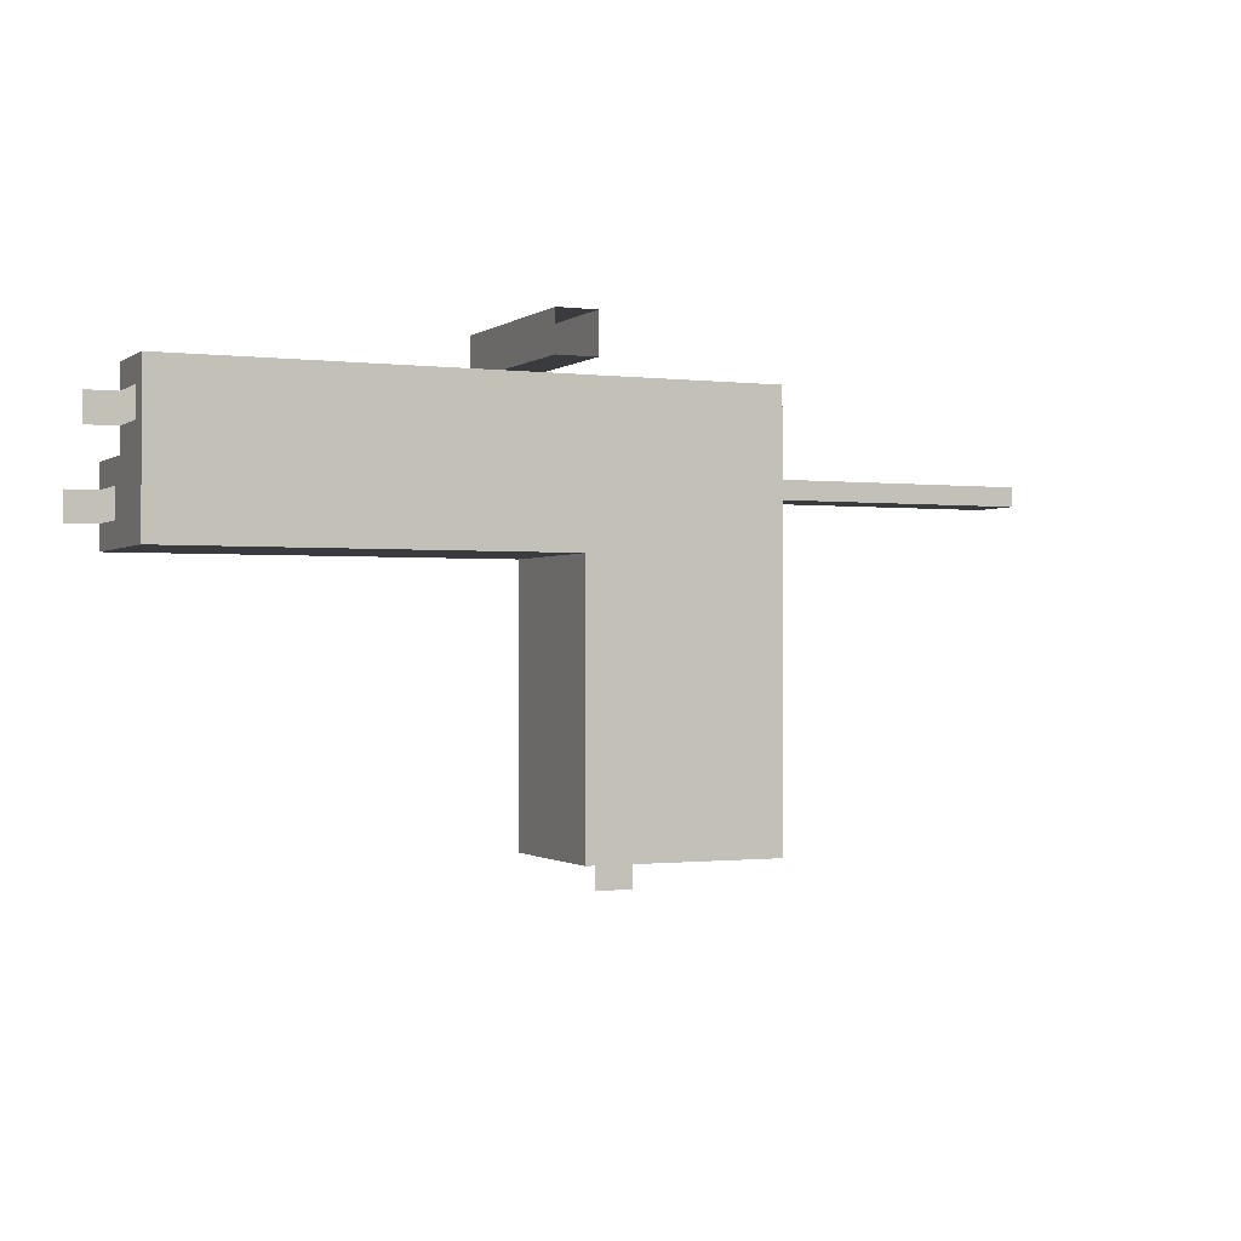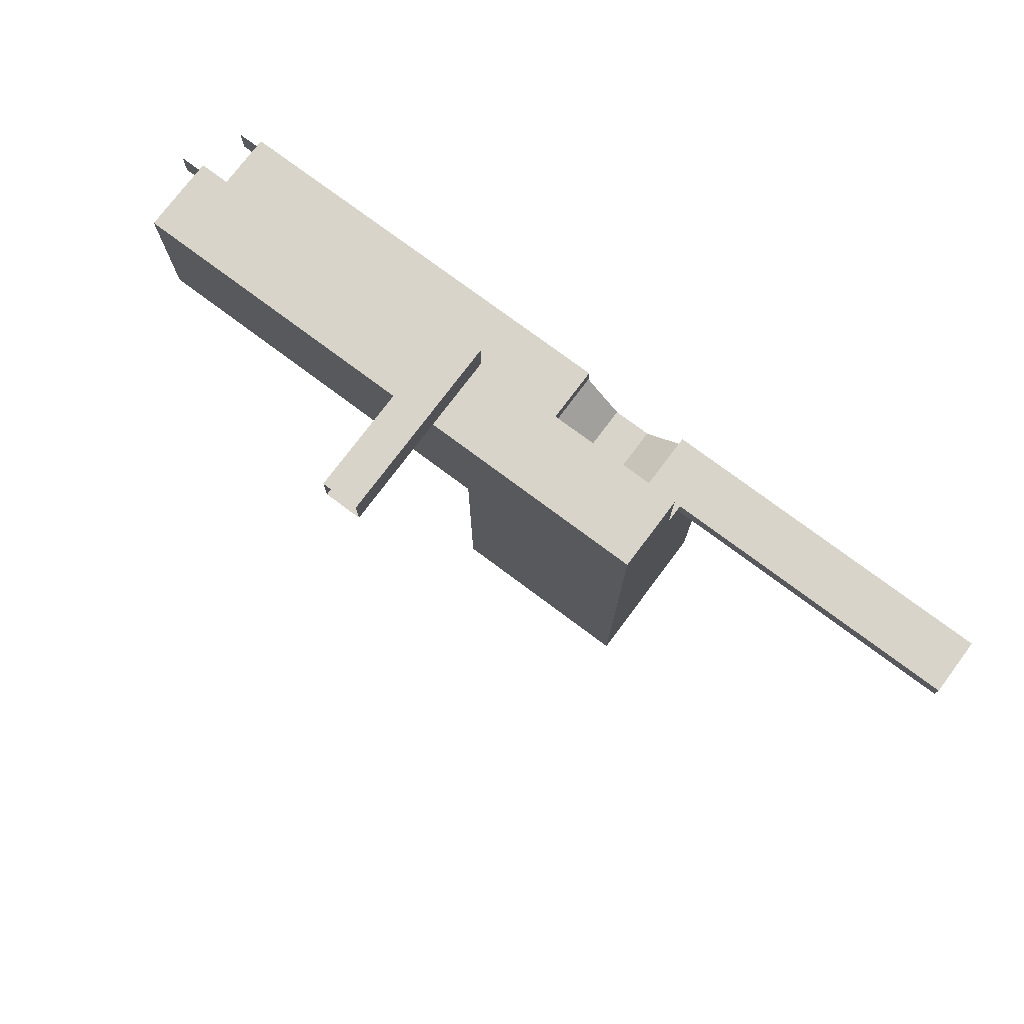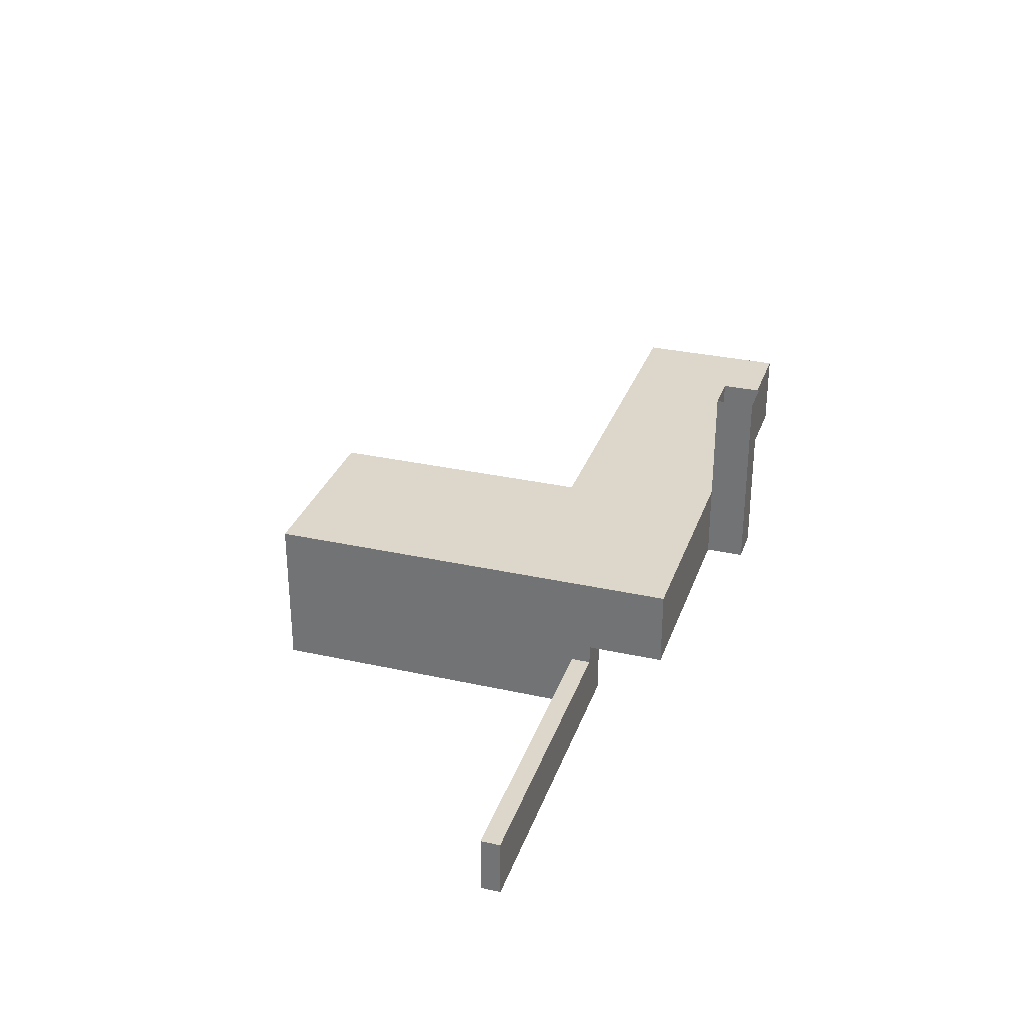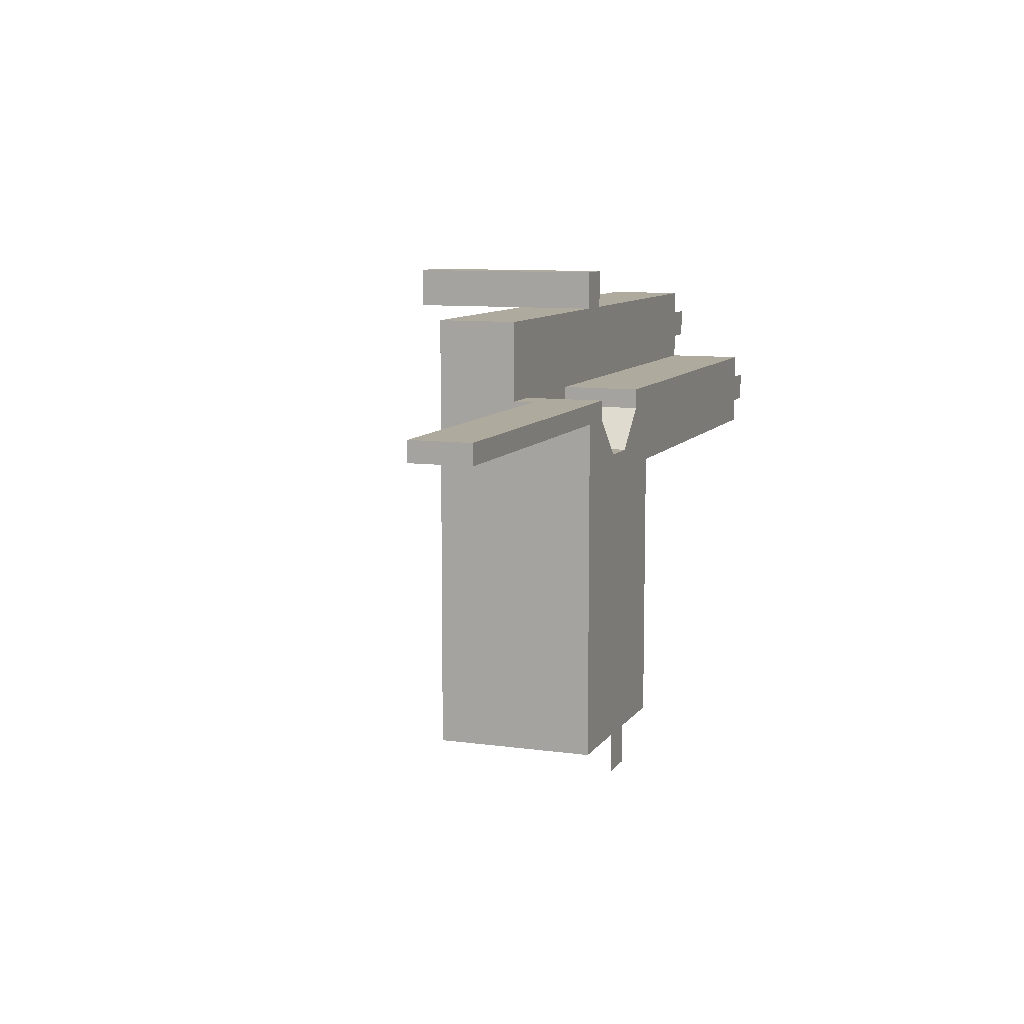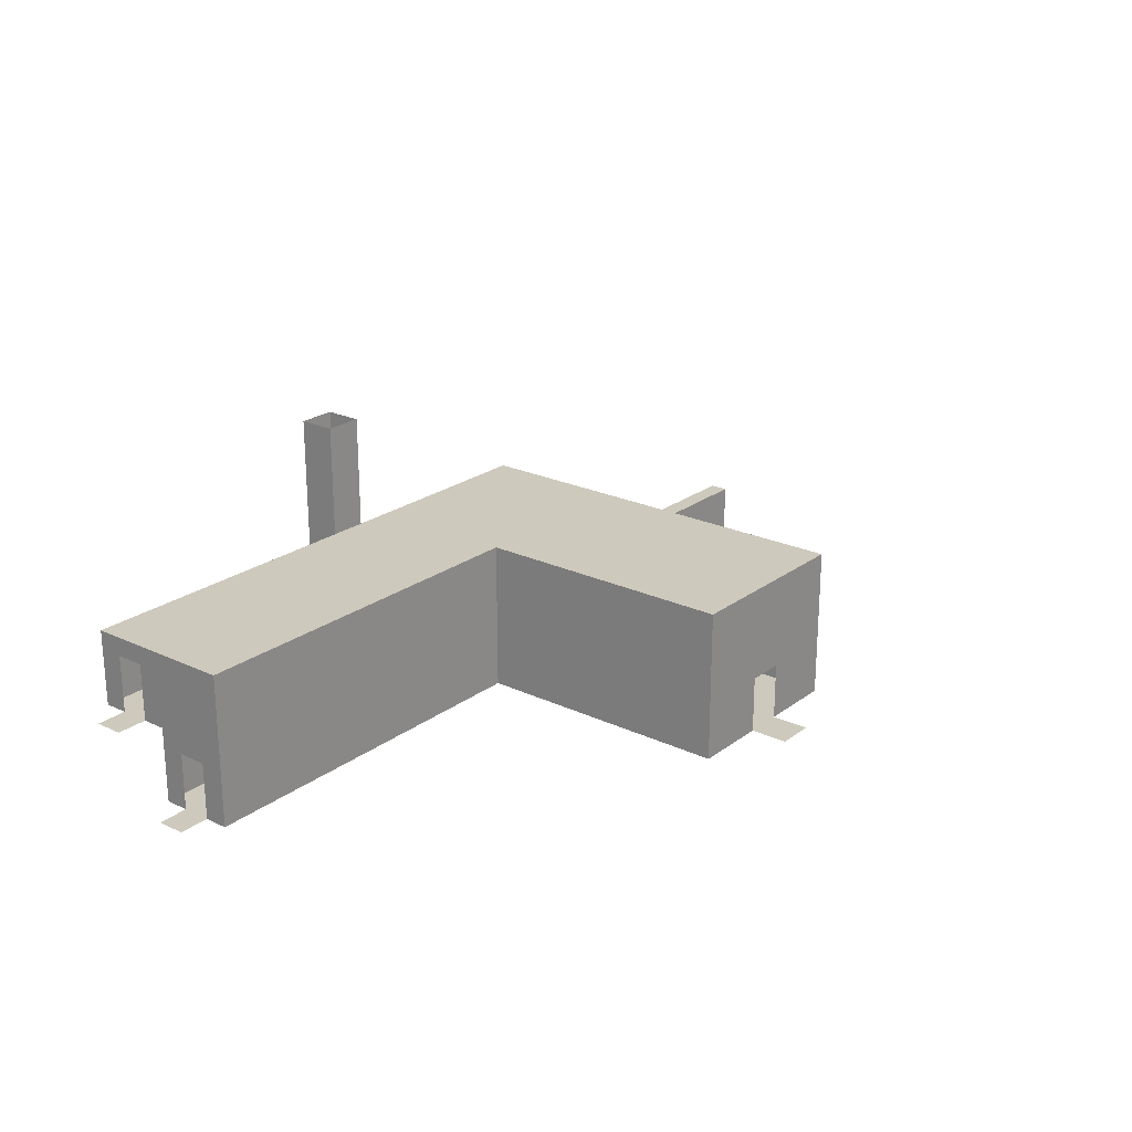
<metadata>
{"format":"obj","ext":"obj","renderer":"f3d","projection":"perspective","resolution":1024,"background":"white","views":[{"elev":-0.8,"azim":155.6,"up":"+Z"},{"elev":75.7,"azim":-143.2,"up":"+Z"},{"elev":30.7,"azim":-72.3,"up":"+Y"},{"elev":9.3,"azim":-69.8,"up":"+Z"},{"elev":22.7,"azim":128.7,"up":"+Y"}]}
</metadata>
<code>
g pb_Mesh401994
v -4 -32 48
v 0 -32 48
v 0 -32 52
v -4 -32 52
v -4 -12 48
v -4 -24 52
v -4 -12 52
v -4 -24 48
v -4 -12 52
v 0 -24 52
v 0 -12 52
v -4 -24 52
v 0 -24 52
v 0 -24 48
v 0 -12 48
v 0 -12 52
v 0 -24 48
v -4 -24 48
v -4 -12 48
v 0 -12 48
v 0 -24 48
v -4 -24 46
v -4 -24 48
v 0 -24 46
v -4 -32 46
v 0 -32 46
v -8 -32 46
v -8 -32 48
v -8 -24 46
v -8 -24 48
v 8 -24 48
v 8 -24 46
v 8 -32 46
v 8 -32 48
v 32 -24 48
v 32 -24 46
v 32 -32 45.5
v 32 -32 48
v 0 -24 42
v -4 -24 40
v -4 -24 42
v 0 -24 40
v -4 -32 40
v 0 -32 40
v 0 -32 42
v -4 -32 42
v -8 -32 40
v -8 -32 42
v -8 -24 40
v -8 -24 42
v 8 -24 42
v 8 -24 40
v 8 -32 40
v 8 -32 42
v 32 -24 42
v 32 -24 40
v 32 -32 40
v 32 -32 42.5
v 0 -26 32
v -4 -26 32
v -4 -24 32
v 0 -24 32
v 0 -32 32
v -4 -32 32
v 0 -26 52
v 0 -26 48
v 0 -32 52
v 0 -32 48
v -4 -26 52
v -4 -26 48
v -4 -32 52
v -4 -32 48
v 0 -26 52
v -4 -26 52
v 0 -32 52
v -4 -32 52
v -8 -26 48
v -4 -32 48
v -4 -26 48
v -8 -32 48
v -8 -24 48
v -4 -24 48
v -8 -26 32
v -8 -24 32
v -8 -32 32
v 0 -24 48
v 8 -26 48
v 8 -24 48
v 0 -26 48
v 8 -32 48
v 0 -32 48
v 8 -32 32
v 8 -26 32
v 8 -24 32
v 32 -26 48
v 32 -24 48
v 32 -32 48
v 32 -32 32
v 32 -26 32
v 32 -24 32
v -28 -26 46
v -28 -32 48
v -28 -26 48
v -28 -32 46
v -28 -24 46
v -28 -24 48
v 32 -32 48
v 32 -32 45.5
v 32 -26 45.5
v 32 -26 48
v 32 -24 46
v 32 -24 48
v -28 -26 42
v -28 -32 42
v -28 -24 42
v -28 -26 40
v -28 -32 40
v -28 -24 40
v 32 -26 42.5
v 32 -24 42
v 32 -32 42.5
v 32 -32 40
v 32 -26 40
v 32 -24 40
v -4 -40 38
v 0 -40 38
v 0 -40 40
v -4 -40 40
v 8 -40 38
v 8 -40 40
v 0 -24 38
v 8 -24 38
v 32 -40 37.5
v 32 -40 40
v -4 -24 38
v -8 -24 38
v -8 -40 38
v -8 -40 40
v 32 -24 38
v -28 -26 38
v -28 -32 38
v -28 -24 38
v 32 -26 38
v 32 -24 38
v 32 -32 38
v -4 -40 32
v 0 -40 32
v 0 -40 34
v -4 -40 34
v 8 -40 32
v 8 -40 34
v 8 -24 34
v 0 -24 32
v 0 -24 34
v 8 -24 32
v 32 -40 32
v 32 -40 34.5
v -4 -24 32
v -4 -24 34
v -8 -24 32
v -8 -24 34
v -8 -40 32
v -8 -40 34
v 32 -24 34
v 32 -24 32
v -28 -26 34
v -28 -32 34
v -28 -26 32
v -28 -32 32
v -28 -24 34
v -28 -24 32
v 32 -26 34
v 32 -24 34
v 32 -26 32
v 32 -24 32
v 32 -32 34
v 32 -32 32
v -4 -32 40
v 0 -34 40
v 0 -32 40
v -4 -34 40
v 0 -40 40
v -4 -40 40
v 8 -34 32
v 0 -34 32
v 8 -40 32
v 0 -40 32
v -4 -34 32
v -4 -40 32
v -8 -32 40
v -8 -34 40
v -8 -40 40
v -8 -34 32
v -8 -40 32
v 8 -34 40
v 8 -32 40
v 8 -40 40
v 32 -34 32
v 32 -40 32
v 32 -34 40
v 32 -32 40
v 32 -40 40
v -60 -34 38
v -60 -40 40
v -60 -34 40
v -60 -40 38
v -28 -34 40
v -28 -34 38
v 32 -40 40
v 32 -40 37.5
v 32 -34 37.5
v 32 -34 40
v -28 -34 34
v -28 -40 38
v -28 -40 34
v -28 -34 32
v -28 -40 32
v 32 -34 34.5
v 32 -40 34.5
v 32 -40 32
v 32 -34 32
v 35.25 -32 45.5
v 35.25 -32 42.5
v 35.25 -40 37.5
v 35.25 -40 34.5
v -28 -26 4
v -28 -24 4
v -8 -24 32
v -8 -26 32
v -8 -24 4
v -8 -26 4
v -28 -32 4
v -8 -32 32
v -8 -32 4
v -28 -34 4
v -8 -34 32
v -8 -34 4
v -28 -40 4
v -8 -40 32
v -8 -40 4
v -20 -32 46
v -16 -32 46
v -16 -32 48
v -20 -32 48
v -16 -24 48
v -20 -24 46
v -20 -24 48
v -16 -24 46
v -20 -32 40
v -16 -32 40
v -16 -32 42
v -20 -32 42
v -16 -24 42
v -20 -24 40
v -20 -24 42
v -16 -24 40
v -20 -26 48
v -16 -32 48
v -16 -26 48
v -20 -32 48
v -20 -24 48
v -16 -24 48
v -20 -24 38
v -16 -24 38
v -16 -24 34
v -20 -24 32
v -20 -24 34
v -16 -24 32
v -20 -40 32
v -16 -40 32
v -16 -40 34
v -20 -40 34
v -20 -34 34
v -16 -40 34
v -16 -34 34
v -20 -40 34
v -20 -32 34
v -16 -32 34
v -20 -24 4
v -16 -24 4
v -20 -40 4
v -16 -40 4
v -16 -26 4
v -20 -26 4
v -20 -24 4
v -16 -24 4
v -16 -32 4
v -20 -32 4
v -16 -34 4
v -20 -34 4
v -16 -40 0
v -20 -40 0
v -12 -32 46
v -12 -32 48
v -12 -24 48
v -12 -24 46
v -12 -32 40
v -12 -32 42
v -12 -24 42
v -12 -24 40
v -12 -26 48
v -12 -32 48
v -12 -24 48
v -12 -24 38
v -12 -40 38
v -12 -40 40
v -12 -24 34
v -12 -24 32
v -12 -40 32
v -12 -40 34
v -12 -34 40
v -12 -40 40
v -12 -32 40
v -12 -24 4
v -8 -24 4
v -12 -40 4
v -8 -40 4
v -8 -26 4
v -12 -26 4
v -12 -24 4
v -8 -24 4
v -8 -32 4
v -12 -32 4
v -8 -34 4
v -12 -34 4
v -8 -40 4
v -12 -40 4
v -16 -40 4
v -24 -26 4
v -24 -24 4
v -28 -26 4
v -28 -24 4
v -24 -32 4
v -28 -32 4
v -24 -34 4
v -28 -34 4
v -20 -40 4
v -24 -40 4
v -28 -40 4
v -28 -32 46
v -24 -32 46
v -24 -32 48
v -28 -32 48
v -24 -24 48
v -28 -24 46
v -28 -24 48
v -24 -24 46
v -28 -32 40
v -24 -32 40
v -24 -32 42
v -28 -32 42
v -24 -24 42
v -28 -24 40
v -28 -24 42
v -24 -24 40
v -24 -26 48
v -24 -32 48
v -28 -26 48
v -28 -32 48
v -24 -24 48
v -28 -24 48
v -28 -24 38
v -24 -24 38
v -28 -40 38
v -24 -40 38
v -24 -40 40
v -28 -40 40
v -24 -24 34
v -28 -24 32
v -28 -24 34
v -24 -24 32
v -28 -40 32
v -24 -40 32
v -24 -40 34
v -28 -40 34
v -28 -34 40
v -24 -40 40
v -24 -34 40
v -28 -40 40
v -28 -32 40
v -24 -32 40
v -28 -24 4
v -24 -24 4
v -28 -40 4
v -24 -40 4
v -12 -34 40
v -12 -32 40
v -12 -34 38
v -12 -32 38
v -12 -32 38
v -16 -32 38
v -20 -32 38
v -24 -32 38
v -12 -40 40
v -12 -40 38
v -24 -32 40
v -24 -34 40
v -24 -32 38
v -24 -34 38
v -24 -40 40
v -24 -40 38
v -12 -34 38
v -12 -32 38
v -16 -34 34
v -16 -32 34
v -16 -32 34
v -20 -32 34
v -12 -40 38
v -16 -40 34
v -24 -32 38
v -24 -34 38
v -20 -32 34
v -20 -34 34
v -24 -40 38
v -20 -40 34
v -60 -40 40
v -60 -34 40
v -28 -34 40
v -28 -34 38
v -60 -34 40
v -60 -34 38
v -28 -34 38
v -28 -40 38
v -60 -34 38
v -60 -40 38
v -60 -40 38
v -60 -40 40
g pb_Mesh401994_0
f 3 2 1
f 3 1 4
f 7 6 5
f 6 8 5
f 11 10 9
f 10 12 9
f 15 14 13
f 15 13 16
f 19 18 17
f 19 17 20
f 23 22 21
f 22 24 21
f 2 26 25
f 2 25 1
f 1 25 27
f 1 27 28
f 30 29 23
f 29 22 23
f 21 24 31
f 24 32 31
f 34 33 26
f 34 26 2
f 31 32 35
f 32 36 35
f 38 37 33
f 38 33 34
f 41 40 39
f 40 42 39
f 22 41 24
f 41 39 24
f 45 44 43
f 45 43 46
f 26 45 46
f 26 46 25
f 46 43 47
f 46 47 48
f 25 46 48
f 25 48 27
f 50 49 41
f 49 40 41
f 29 50 22
f 50 41 22
f 39 42 51
f 42 52 51
f 24 39 32
f 39 51 32
f 54 53 44
f 54 44 45
f 33 54 45
f 33 45 26
f 51 52 55
f 52 56 55
f 32 51 36
f 51 55 36
f 58 57 53
f 58 53 54
f 37 58 54
f 37 54 33
f 61 60 59
f 61 59 62
f 60 64 63
f 60 63 59
f 14 66 65
f 14 65 13
f 66 68 67
f 66 67 65
f 6 69 8
f 69 70 8
f 69 71 70
f 71 72 70
f 10 73 12
f 73 74 12
f 73 75 74
f 75 76 74
f 79 78 77
f 78 80 77
f 82 79 81
f 79 77 81
f 84 83 60
f 84 60 61
f 83 85 64
f 83 64 60
f 88 87 86
f 87 89 86
f 87 90 89
f 90 91 89
f 59 63 92
f 59 92 93
f 62 59 93
f 62 93 94
f 96 95 88
f 95 87 88
f 95 97 87
f 97 90 87
f 93 92 98
f 93 98 99
f 94 93 99
f 94 99 100
f 103 102 101
f 102 104 101
f 106 103 105
f 103 101 105
f 109 108 107
f 109 107 110
f 111 109 110
f 111 110 112
f 101 104 113
f 104 114 113
f 105 101 115
f 101 113 115
f 113 114 116
f 114 117 116
f 115 113 118
f 113 116 118
f 120 119 109
f 120 109 111
f 123 122 121
f 123 121 119
f 124 123 119
f 124 119 120
f 127 126 125
f 127 125 128
f 130 129 126
f 130 126 127
f 42 131 52
f 131 132 52
f 134 133 129
f 134 129 130
f 40 135 42
f 135 131 42
f 49 136 40
f 136 135 40
f 128 125 137
f 128 137 138
f 52 132 56
f 132 139 56
f 116 117 140
f 117 141 140
f 118 116 142
f 116 140 142
f 144 143 123
f 144 123 124
f 143 145 122
f 143 122 123
f 148 147 146
f 148 146 149
f 126 148 149
f 126 149 125
f 151 150 147
f 151 147 148
f 129 151 148
f 129 148 126
f 154 153 152
f 153 155 152
f 131 154 132
f 154 152 132
f 157 156 150
f 157 150 151
f 133 157 151
f 133 151 129
f 159 158 154
f 158 153 154
f 135 159 131
f 159 154 131
f 161 160 159
f 160 158 159
f 136 161 135
f 161 159 135
f 149 146 162
f 149 162 163
f 125 149 163
f 125 163 137
f 152 155 164
f 155 165 164
f 132 152 139
f 152 164 139
f 140 141 166
f 141 167 166
f 166 167 168
f 167 169 168
f 142 140 170
f 140 166 170
f 170 166 171
f 166 168 171
f 173 172 143
f 173 143 144
f 175 174 172
f 175 172 173
f 172 176 145
f 172 145 143
f 174 177 176
f 174 176 172
f 180 179 178
f 179 181 178
f 179 182 181
f 182 183 181
f 63 185 184
f 63 184 92
f 185 187 186
f 185 186 184
f 64 188 185
f 64 185 63
f 188 189 187
f 188 187 185
f 178 181 190
f 181 191 190
f 181 183 191
f 183 192 191
f 85 193 188
f 85 188 64
f 193 194 189
f 193 189 188
f 196 195 180
f 195 179 180
f 195 197 179
f 197 182 179
f 92 184 198
f 92 198 98
f 184 186 199
f 184 199 198
f 201 200 196
f 200 195 196
f 200 202 195
f 202 197 195
f 205 204 203
f 204 206 203
f 117 207 141
f 207 208 141
f 211 210 209
f 211 209 212
f 145 211 212
f 145 212 122
f 208 214 213
f 214 215 213
f 141 208 167
f 208 213 167
f 213 215 216
f 215 217 216
f 167 213 169
f 213 216 169
f 176 218 211
f 176 211 145
f 221 220 219
f 221 219 218
f 177 221 218
f 177 218 176
f 222 58 37
f 222 223 58
f 224 157 133
f 224 225 157
f 226 171 168
f 226 227 171
f 230 229 228
f 230 231 229
f 232 168 169
f 232 226 168
f 231 233 229
f 231 234 233
f 235 169 216
f 235 232 169
f 234 236 233
f 234 237 236
f 238 216 217
f 238 235 216
f 237 239 236
f 237 240 239
f 243 242 241
f 243 241 244
f 247 246 245
f 246 248 245
f 251 250 249
f 251 249 252
f 242 251 252
f 242 252 241
f 255 254 253
f 254 256 253
f 246 255 248
f 255 253 248
f 259 258 257
f 258 260 257
f 262 259 261
f 259 257 261
f 254 263 256
f 263 264 256
f 267 266 265
f 266 268 265
f 263 267 264
f 267 265 264
f 271 270 269
f 271 269 272
f 275 274 273
f 274 276 273
f 278 275 277
f 275 273 277
f 266 279 268
f 279 280 268
f 270 282 281
f 270 281 269
f 285 284 283
f 285 283 286
f 284 288 287
f 284 287 283
f 288 290 289
f 288 289 287
f 291 281 282
f 291 292 281
f 294 293 242
f 294 242 243
f 28 27 293
f 28 293 294
f 245 248 295
f 248 296 295
f 295 296 30
f 296 29 30
f 298 297 250
f 298 250 251
f 48 47 297
f 48 297 298
f 293 298 251
f 293 251 242
f 27 48 298
f 27 298 293
f 253 256 299
f 256 300 299
f 299 300 50
f 300 49 50
f 248 253 296
f 253 299 296
f 296 299 29
f 299 50 29
f 77 80 301
f 80 302 301
f 301 302 259
f 302 258 259
f 81 77 303
f 77 301 303
f 303 301 262
f 301 259 262
f 256 264 300
f 264 304 300
f 300 304 49
f 304 136 49
f 138 137 305
f 138 305 306
f 265 268 307
f 268 308 307
f 307 308 161
f 308 160 161
f 264 265 304
f 265 307 304
f 304 307 136
f 307 161 136
f 310 309 270
f 310 270 271
f 163 162 309
f 163 309 310
f 137 163 310
f 137 310 305
f 191 192 311
f 192 312 311
f 190 191 313
f 191 311 313
f 268 280 308
f 280 314 308
f 308 314 160
f 314 315 160
f 309 316 282
f 309 282 270
f 162 317 316
f 162 316 309
f 320 319 318
f 320 318 321
f 286 283 319
f 286 319 320
f 319 323 322
f 319 322 318
f 283 287 323
f 283 323 319
f 323 325 324
f 323 324 322
f 287 289 325
f 287 325 323
f 325 327 326
f 325 326 324
f 289 328 327
f 289 327 325
f 330 329 284
f 330 284 285
f 332 331 329
f 332 329 330
f 329 333 288
f 329 288 284
f 331 334 333
f 331 333 329
f 333 335 290
f 333 290 288
f 334 336 335
f 334 335 333
f 335 338 337
f 335 337 290
f 336 339 338
f 336 338 335
f 342 341 340
f 342 340 343
f 244 241 341
f 244 341 342
f 346 345 344
f 345 347 344
f 344 347 247
f 347 246 247
f 350 349 348
f 350 348 351
f 252 249 349
f 252 349 350
f 341 350 351
f 341 351 340
f 241 252 350
f 241 350 341
f 354 353 352
f 353 355 352
f 352 355 255
f 355 254 255
f 345 354 347
f 354 352 347
f 347 352 246
f 352 255 246
f 257 260 356
f 260 357 356
f 356 357 358
f 357 359 358
f 261 257 360
f 257 356 360
f 360 356 361
f 356 358 361
f 353 362 355
f 362 363 355
f 355 363 254
f 363 263 254
f 366 365 364
f 366 364 367
f 370 369 368
f 369 371 368
f 368 371 267
f 371 266 267
f 362 370 363
f 370 368 363
f 363 368 263
f 368 267 263
f 374 373 372
f 374 372 375
f 272 269 373
f 272 373 374
f 365 374 375
f 365 375 364
f 378 377 376
f 377 379 376
f 381 378 380
f 378 376 380
f 369 382 371
f 382 383 371
f 371 383 266
f 383 279 266
f 373 385 384
f 373 384 372
f 269 281 385
f 269 385 373
f 388 387 386
f 388 389 387
f 390 250 297
f 390 391 250
f 391 249 250
f 391 392 249
f 392 349 249
f 392 393 349
f 395 386 394
f 395 388 386
f 398 397 396
f 398 399 397
f 399 400 397
f 399 401 400
f 404 403 402
f 404 405 403
f 406 391 390
f 406 392 391
f 406 407 392
f 407 393 392
f 409 402 408
f 409 404 402
f 412 411 410
f 412 413 411
f 413 414 411
f 413 415 414
f 271 305 310
f 374 365 272
f 416 376 379
f 416 417 376
f 420 419 418
f 420 421 419
f 424 423 422
f 424 425 423
f 426 367 364
f 426 427 367

</code>
